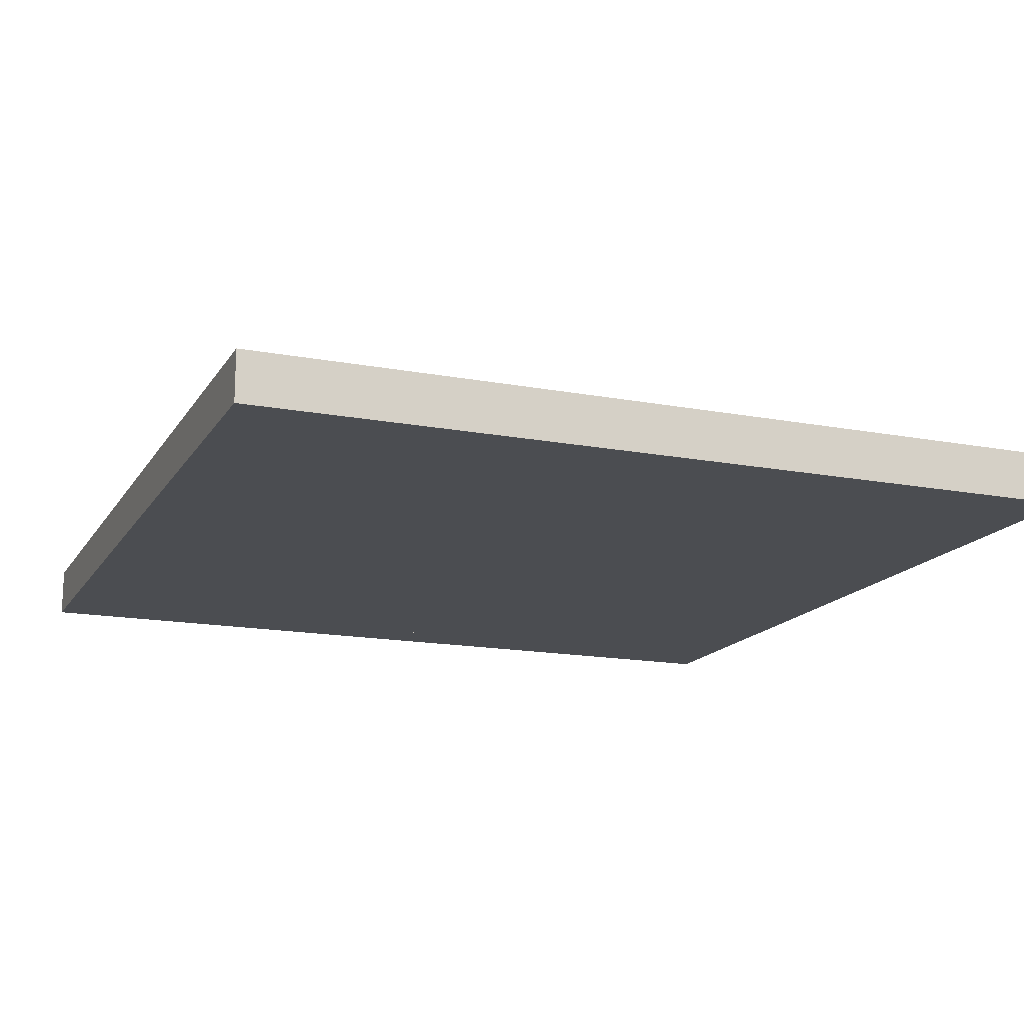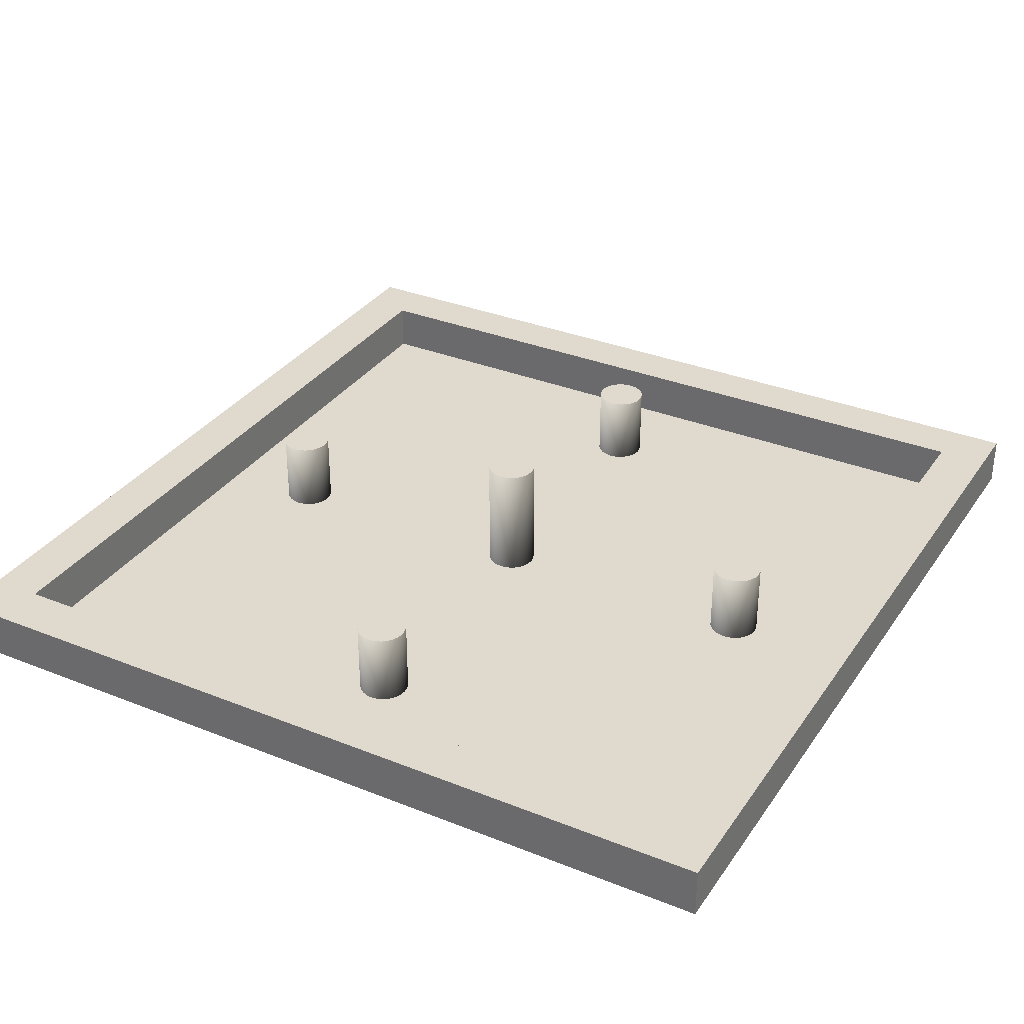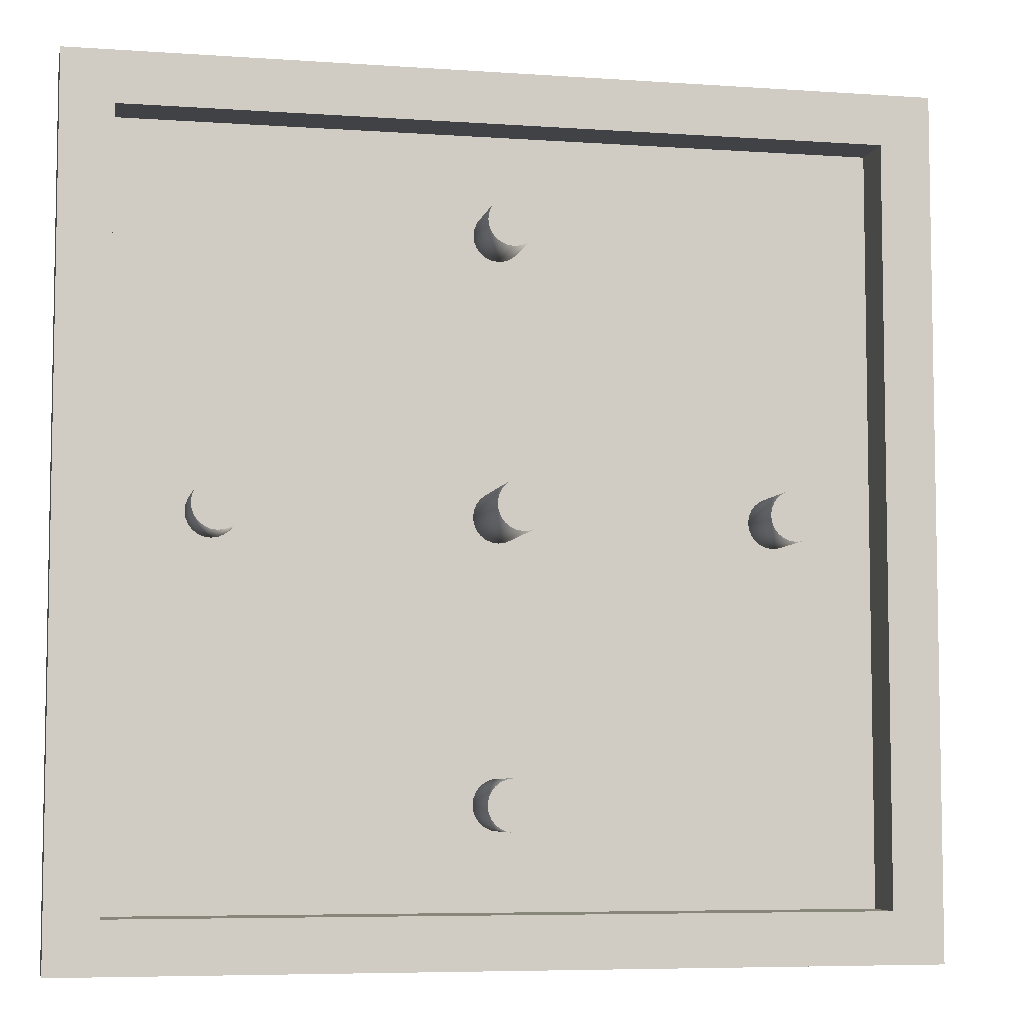
<metadata>
{"format":"obj","ext":"obj","renderer":"f3d","projection":"perspective","resolution":1024,"background":"white","views":[{"elev":-15.9,"azim":-111.6,"up":"+Z"},{"elev":32.9,"azim":29.0,"up":"+Z"},{"elev":-6.3,"azim":-11.8,"up":"+Y"}]}
</metadata>
<code>
o Cylinder3_~tmp-mesh
v -5.157 -0.3507 0.000233
v -5.261 -0.43 0.000233
v -5.381 -0.4798 0.000233
v -5.51 -0.4968 0.000233
v -5.639 -0.4798 0.000233
v -5.76 -0.43 0.000233
v -5.863 -0.3507 0.000233
v -5.942 -0.2473 0.000233
v -5.992 -0.1269 0.000233
v -6.009 0.002242 0.000233
v -5.992 0.1314 0.000233
v -5.942 0.2518 0.000233
v -5.863 0.3551 0.000233
v -5.76 0.4344 0.000233
v -5.639 0.4843 0.000233
v -5.51 0.5013 0.000233
v -5.381 0.4843 0.000233
v -5.261 0.4344 0.000233
v -5.157 0.3551 0.000233
v -5.078 0.2518 0.000233
v -5.028 0.1314 0.000233
v -5.011 0.002243 0.000233
v -5.028 -0.1269 0.000233
v -5.078 -0.2473 0.000233
v -5.157 -0.3507 1.48
v -5.261 -0.43 1.48
v -5.381 -0.4798 1.48
v -5.51 -0.4968 1.48
v -5.639 -0.4798 1.48
v -5.76 -0.43 1.48
v -5.863 -0.3507 1.48
v -5.942 -0.2473 1.48
v -5.992 -0.1269 1.48
v -6.009 0.002243 1.48
v -5.992 0.1314 1.48
v -5.942 0.2518 1.48
v -5.863 0.3551 1.48
v -5.76 0.4344 1.48
v -5.639 0.4843 1.48
v -5.51 0.5013 1.48
v -5.381 0.4843 1.48
v -5.261 0.4344 1.48
v -5.157 0.3551 1.48
v -5.078 0.2518 1.48
v -5.028 0.1314 1.48
v -5.011 0.002239 1.48
v -5.028 -0.1269 1.48
v -5.078 -0.2473 1.48
v -5.51 0.002242 1.48
f 1 25 26 2
f 2 26 27 3
f 3 27 28 4
f 4 28 29 5
f 5 29 30 6
f 6 30 31 7
f 7 31 32 8
f 8 32 33 9
f 9 33 34 10
f 10 34 35 11
f 11 35 36 12
f 12 36 37 13
f 13 37 38 14
f 14 38 39 15
f 15 39 40 16
f 16 40 41 17
f 17 41 42 18
f 18 42 43 19
f 19 43 44 20
f 20 44 45 21
f 21 45 46 22
f 22 46 47 23
f 23 47 48 24
f 25 1 24 48
f 49 26 25
f 49 27 26
f 49 28 27
f 49 29 28
f 49 30 29
f 49 31 30
f 49 32 31
f 49 33 32
f 49 34 33
f 49 35 34
f 49 36 35
f 49 37 36
f 49 38 37
f 49 39 38
f 49 40 39
f 49 41 40
f 49 42 41
f 49 43 42
f 49 44 43
f 49 45 44
f 49 46 45
f 49 47 46
f 49 48 47
f 49 25 48
o Cylinder2_~tmp-mesh
v 5.86 -0.3507 0.000233
v 5.757 -0.43 0.000233
v 5.636 -0.4798 0.000233
v 5.507 -0.4968 0.000233
v 5.378 -0.4798 0.000233
v 5.258 -0.43 0.000233
v 5.154 -0.3507 0.000233
v 5.075 -0.2473 0.000233
v 5.025 -0.1269 0.000233
v 5.008 0.002242 0.000233
v 5.025 0.1314 0.000233
v 5.075 0.2518 0.000233
v 5.154 0.3551 0.000233
v 5.258 0.4344 0.000233
v 5.378 0.4843 0.000233
v 5.507 0.5013 0.000233
v 5.636 0.4843 0.000233
v 5.757 0.4344 0.000233
v 5.86 0.3551 0.000233
v 5.94 0.2518 0.000233
v 5.989 0.1314 0.000233
v 6.006 0.002243 0.000233
v 5.989 -0.1269 0.000233
v 5.94 -0.2473 0.000233
v 5.86 -0.3507 1.48
v 5.757 -0.43 1.48
v 5.636 -0.4798 1.48
v 5.507 -0.4968 1.48
v 5.378 -0.4798 1.48
v 5.258 -0.43 1.48
v 5.154 -0.3507 1.48
v 5.075 -0.2473 1.48
v 5.025 -0.1269 1.48
v 5.008 0.002243 1.48
v 5.025 0.1314 1.48
v 5.075 0.2518 1.48
v 5.154 0.3551 1.48
v 5.258 0.4344 1.48
v 5.378 0.4843 1.48
v 5.507 0.5013 1.48
v 5.636 0.4843 1.48
v 5.757 0.4344 1.48
v 5.86 0.3551 1.48
v 5.94 0.2518 1.48
v 5.989 0.1314 1.48
v 6.006 0.002239 1.48
v 5.989 -0.1269 1.48
v 5.94 -0.2473 1.48
v 5.507 0.002242 1.48
f 50 74 75 51
f 51 75 76 52
f 52 76 77 53
f 53 77 78 54
f 54 78 79 55
f 55 79 80 56
f 56 80 81 57
f 57 81 82 58
f 58 82 83 59
f 59 83 84 60
f 60 84 85 61
f 61 85 86 62
f 62 86 87 63
f 63 87 88 64
f 64 88 89 65
f 65 89 90 66
f 66 90 91 67
f 67 91 92 68
f 68 92 93 69
f 69 93 94 70
f 70 94 95 71
f 71 95 96 72
f 72 96 97 73
f 74 50 73 97
f 98 75 74
f 98 76 75
f 98 77 76
f 98 78 77
f 98 79 78
f 98 80 79
f 98 81 80
f 98 82 81
f 98 83 82
f 98 84 83
f 98 85 84
f 98 86 85
f 98 87 86
f 98 88 87
f 98 89 88
f 98 90 89
f 98 91 90
f 98 92 91
f 98 93 92
f 98 94 93
f 98 95 94
f 98 96 95
f 98 97 96
f 98 74 97
o BigCylinder_~tmp-mesh
v 0.3529 -0.3511 0.002916
v 0.2495 -0.4304 0.002916
v 0.1292 -0.4803 0.002916
v -0 -0.4973 0.002916
v -0.1292 -0.4803 0.002916
v -0.2495 -0.4304 0.002916
v -0.3529 -0.3511 0.002916
v -0.4322 -0.2477 0.002916
v -0.4821 -0.1274 0.002916
v -0.4991 0.001804 0.002916
v -0.4821 0.131 0.002916
v -0.4322 0.2513 0.002916
v -0.3529 0.3547 0.002916
v -0.2495 0.434 0.002916
v -0.1292 0.4839 0.002916
v -1e-06 0.5009 0.002916
v 0.1292 0.4839 0.002916
v 0.2495 0.434 0.002916
v 0.3529 0.3547 0.002916
v 0.4322 0.2513 0.002916
v 0.4821 0.131 0.002916
v 0.4991 0.001805 0.002916
v 0.4821 -0.1274 0.002916
v 0.4322 -0.2477 0.002916
v 0.3529 -0.3511 2.391
v 0.2495 -0.4304 2.391
v 0.1292 -0.4803 2.391
v 0 -0.4973 2.391
v -0.1292 -0.4803 2.391
v -0.2495 -0.4304 2.391
v -0.3529 -0.3511 2.391
v -0.4322 -0.2477 2.391
v -0.4821 -0.1274 2.391
v -0.4991 0.001805 2.391
v -0.4821 0.131 2.391
v -0.4322 0.2513 2.391
v -0.3529 0.3547 2.391
v -0.2495 0.434 2.391
v -0.1292 0.4839 2.391
v 1e-06 0.5009 2.391
v 0.1292 0.4839 2.391
v 0.2495 0.434 2.391
v 0.3529 0.3547 2.391
v 0.4322 0.2513 2.391
v 0.4821 0.131 2.391
v 0.4991 0.001801 2.391
v 0.4821 -0.1274 2.391
v 0.4322 -0.2477 2.391
v -0 0.001804 2.391
f 99 123 124 100
f 100 124 125 101
f 101 125 126 102
f 102 126 127 103
f 103 127 128 104
f 104 128 129 105
f 105 129 130 106
f 106 130 131 107
f 107 131 132 108
f 108 132 133 109
f 109 133 134 110
f 110 134 135 111
f 111 135 136 112
f 112 136 137 113
f 113 137 138 114
f 114 138 139 115
f 115 139 140 116
f 116 140 141 117
f 117 141 142 118
f 118 142 143 119
f 119 143 144 120
f 120 144 145 121
f 121 145 146 122
f 123 99 122 146
f 147 124 123
f 147 125 124
f 147 126 125
f 147 127 126
f 147 128 127
f 147 129 128
f 147 130 129
f 147 131 130
f 147 132 131
f 147 133 132
f 147 134 133
f 147 135 134
f 147 136 135
f 147 137 136
f 147 138 137
f 147 139 138
f 147 140 139
f 147 141 140
f 147 142 141
f 147 143 142
f 147 144 143
f 147 145 144
f 147 146 145
f 147 123 146
o Cylinder1_~tmp-mesh
v 0.3529 -5.844 0.000233
v 0.2495 -5.923 0.000233
v 0.1292 -5.973 0.000233
v -0 -5.99 0.000233
v -0.1292 -5.973 0.000233
v -0.2495 -5.923 0.000233
v -0.3529 -5.844 0.000233
v -0.4322 -5.741 0.000233
v -0.4821 -5.62 0.000233
v -0.4991 -5.491 0.000233
v -0.4821 -5.362 0.000233
v -0.4322 -5.242 0.000233
v -0.3529 -5.138 0.000233
v -0.2495 -5.059 0.000233
v -0.1292 -5.009 0.000233
v -1e-06 -4.992 0.000233
v 0.1292 -5.009 0.000233
v 0.2495 -5.059 0.000233
v 0.3529 -5.138 0.000233
v 0.4322 -5.242 0.000233
v 0.4821 -5.362 0.000233
v 0.4991 -5.491 0.000233
v 0.4821 -5.62 0.000233
v 0.4322 -5.741 0.000233
v 0.3529 -5.844 1.48
v 0.2495 -5.923 1.48
v 0.1292 -5.973 1.48
v 0 -5.99 1.48
v -0.1292 -5.973 1.48
v -0.2495 -5.923 1.48
v -0.3529 -5.844 1.48
v -0.4322 -5.741 1.48
v -0.4821 -5.62 1.48
v -0.4991 -5.491 1.48
v -0.4821 -5.362 1.48
v -0.4322 -5.242 1.48
v -0.3529 -5.138 1.48
v -0.2495 -5.059 1.48
v -0.1292 -5.009 1.48
v 1e-06 -4.992 1.48
v 0.1292 -5.009 1.48
v 0.2495 -5.059 1.48
v 0.3529 -5.138 1.48
v 0.4322 -5.242 1.48
v 0.4821 -5.362 1.48
v 0.4991 -5.491 1.48
v 0.4821 -5.62 1.48
v 0.4322 -5.741 1.48
v -0 -5.491 1.48
f 148 172 173 149
f 149 173 174 150
f 150 174 175 151
f 151 175 176 152
f 152 176 177 153
f 153 177 178 154
f 154 178 179 155
f 155 179 180 156
f 156 180 181 157
f 157 181 182 158
f 158 182 183 159
f 159 183 184 160
f 160 184 185 161
f 161 185 186 162
f 162 186 187 163
f 163 187 188 164
f 164 188 189 165
f 165 189 190 166
f 166 190 191 167
f 167 191 192 168
f 168 192 193 169
f 169 193 194 170
f 170 194 195 171
f 172 148 171 195
f 196 173 172
f 196 174 173
f 196 175 174
f 196 176 175
f 196 177 176
f 196 178 177
f 196 179 178
f 196 180 179
f 196 181 180
f 196 182 181
f 196 183 182
f 196 184 183
f 196 185 184
f 196 186 185
f 196 187 186
f 196 188 187
f 196 189 188
f 196 190 189
f 196 191 190
f 196 192 191
f 196 193 192
f 196 194 193
f 196 195 194
f 196 172 195
o NaviMesh_~tmp-mesh
v 7.514 7.48 -0.5369
v 7.514 -7.513 -0.5369
v -7.481 -7.513 -0.5369
v -7.481 7.481 -0.5369
v 0.002373 -5.009 -0.5369
v 5.006 0.003064 -0.5369
v 0.001469 5.003 -0.5369
v -5.007 0.001584 -0.5369
v 0.5018 -5.506 -0.5369
v -0.5036 -5.499 -0.5369
v 5.507 0.5014 -0.5369
v 5.502 -0.5036 -0.5369
v 0.506 5.499 -0.5369
v -0.4994 5.514 -0.5369
v -5.499 -0.4981 -0.5369
v -5.504 0.497 -0.5369
v -3.982 4.01 -0.5369
v 3.005 2.998 -0.5369
v -3.995 -3.999 -0.5369
v 4.006 -3.998 -0.5369
v 0.000985 -6.007 -0.5369
v 6.011 0.005821 -0.5369
v 0.001488 6.012 -0.5369
v -6.008 -0.003085 -0.5369
v -4.965 5.013 -0.5369
v 4.999 4.997 -0.5369
v -5 -5.001 -0.5369
v 5.003 -4.994 -0.5369
v 0.000785 -7.514 -0.5369
v 7.513 0.001208 -0.5369
v 0.000738 7.481 -0.5369
v -7.481 0.0001 -0.5369
v -5.994 6.028 -0.5369
v -5.994 -5.994 -0.5369
v 6.008 -5.993 -0.5369
v -0.5006 0.002518 -0.5369
v 0.006455 0.5028 -0.5369
v 0.5029 0.002261 -0.5369
v 0.004027 -0.5043 -0.5369
v 0.358 5.856 -0.5369
v -0.3565 5.859 -0.5369
v 0.3475 5.15 -0.5369
v -0.3537 5.156 -0.5369
v 5.151 0.3487 -0.5369
v 5.151 -0.3509 -0.5369
v 5.856 0.3542 -0.5369
v 5.861 -0.3591 -0.5369
v 0.3516 -5.151 -0.5369
v -0.3616 -5.157 -0.5369
v 0.3625 -5.855 -0.5369
v -0.3545 -5.861 -0.5369
v 0.3644 -0.3486 -0.5369
v 0.3589 0.352 -0.5369
v -0.3504 0.3627 -0.5369
v -0.3507 -0.3571 -0.5369
v -5.153 -0.3538 -0.5369
v -5.159 0.3572 -0.5369
v -5.857 -0.3608 -0.5369
v -5.863 0.3502 -0.5369
f 200 228 229 227
f 219 227 229 221
f 221 229 228 220
f 227 219 222
f 199 225 230 228
f 220 228 230 223
f 223 230 225 217
f 198 226 231 225
f 217 225 231 224
f 224 231 226 218
f 197 222 226
f 197 222 227
f 218 226 222
f 205 216 208
f 201 202 234
f 207 214 234
f 209 234 214
f 210 213 212
f 203 212 233
f 201 235 204
f 204 215 206
f 236 214 222
f 219 236 222
f 236 209 214
f 237 221 213
f 210 237 213
f 237 219 221
f 209 238 233
f 238 203 233
f 203 239 212
f 239 210 212
f 242 222 214
f 207 242 214
f 242 218 222
f 243 216 224
f 218 243 224
f 243 208 216
f 208 241 201
f 241 202 201
f 202 240 234
f 240 207 234
f 247 215 223
f 217 247 223
f 247 206 215
f 246 224 216
f 205 246 216
f 246 217 224
f 201 244 208
f 244 205 208
f 206 245 204
f 245 201 204
f 234 248 201
f 248 235 201
f 233 249 209
f 249 234 209
f 232 250 204
f 250 233 204
f 235 251 204
f 251 232 204
f 255 213 221
f 220 255 221
f 255 212 213
f 254 223 215
f 211 254 215
f 254 220 223
f 212 253 233
f 253 204 233
f 204 252 215
f 252 211 215
o Stone24_~tmp-mesh
v 0.5 3.5 0.002738
v 0.5 2.5 0.002738
v -0.5 2.5 0.002738
v -0.5 3.5 0.002738
f 256 259 258 257
o Stone23_~tmp-mesh
v -0.5 2.5 0.002738
v -0.5 1.5 0.002738
v -1.5 1.5 0.002738
v -1.5 2.5 0.002738
f 260 263 262 261
o Stone21_~tmp-mesh
v 1.5 2.5 0.002738
v 1.5 1.5 0.002738
v 0.5 1.5 0.002738
v 0.5 2.5 0.002738
f 264 267 266 265
o Stone22_~tmp-mesh
v 0.5 2.5 0.002738
v 0.5 1.5 0.002738
v -0.5 1.5 0.002738
v -0.5 2.5 0.002738
f 268 271 270 269
o Stone18_~tmp-mesh
v 0.5 1.5 0.002738
v 0.5 0.5 0.002738
v -0.5 0.5 0.002738
v -0.5 1.5 0.002738
f 272 275 274 273
o Stone17_~tmp-mesh
v 1.5 1.5 0.002738
v 1.5 0.5 0.002738
v 0.5 0.5 0.002738
v 0.5 1.5 0.002738
f 276 279 278 277
o Stone19_~tmp-mesh
v -0.5 1.5 0.002738
v -0.5 0.5 0.002738
v -1.5 0.5 0.002738
v -1.5 1.5 0.002738
f 280 283 282 281
o Stone20_~tmp-mesh
v -1.5 1.5 0.002738
v -1.5 0.5 0.002738
v -2.5 0.5 0.002738
v -2.5 1.5 0.002738
f 284 287 286 285
o Stone16_~tmp-mesh
v 2.5 1.5 0.002738
v 2.5 0.5 0.002738
v 1.5 0.5 0.002738
v 1.5 1.5 0.002738
f 288 291 290 289
o Stone1_~tmp-mesh
v 0.5 -2.5 0.002738
v 0.5 -3.5 0.002738
v -0.5 -3.5 0.002738
v -0.5 -2.5 0.002738
f 292 295 294 293
o Stone4_~tmp-mesh
v -0.5 -1.5 0.002738
v -0.5 -2.5 0.002738
v -1.5 -2.5 0.002738
v -1.5 -1.5 0.002738
f 296 299 298 297
o Stone2_~tmp-mesh
v 1.5 -1.5 0.002738
v 1.5 -2.5 0.002738
v 0.5 -2.5 0.002738
v 0.5 -1.5 0.002738
f 300 303 302 301
o Stone3_~tmp-mesh
v 0.5 -1.5 0.002738
v 0.5 -2.5 0.002738
v -0.5 -2.5 0.002738
v -0.5 -1.5 0.002738
f 304 307 306 305
o Stone7_~tmp-mesh
v 0.5 -0.5 0.002738
v 0.5 -1.5 0.002738
v -0.5 -1.5 0.002738
v -0.5 -0.5 0.002738
f 308 311 310 309
o Stone6_~tmp-mesh
v 1.5 -0.5 0.002738
v 1.5 -1.5 0.002738
v 0.5 -1.5 0.002738
v 0.5 -0.5 0.002738
f 312 315 314 313
o Stone8_~tmp-mesh
v -0.5 -0.5 0.002738
v -0.5 -1.5 0.002738
v -1.5 -1.5 0.002738
v -1.5 -0.5 0.002738
f 316 319 318 317
o Stone9_~tmp-mesh
v -1.5 -0.5 0.002738
v -1.5 -1.5 0.002738
v -2.5 -1.5 0.002738
v -2.5 -0.5 0.002738
f 320 323 322 321
o Stone5_~tmp-mesh
v 2.5 -0.5 0.002738
v 2.5 -1.5 0.002738
v 1.5 -1.5 0.002738
v 1.5 -0.5 0.002738
f 324 327 326 325
o Stone10_~tmp-mesh
v 3.5 0.5 0.002738
v 3.5 -0.5 0.002738
v 2.5 -0.5 0.002738
v 2.5 0.5 0.002738
f 328 331 330 329
o Stone11_~tmp-mesh
v 2.5 0.5 0.002738
v 2.5 -0.5 0.002738
v 1.5 -0.5 0.002738
v 1.5 0.5 0.002738
f 332 335 334 333
o Stone15_~tmp-mesh
v -2.5 0.5 0.002738
v -2.5 -0.5 0.002738
v -3.5 -0.5 0.002738
v -3.5 0.5 0.002738
f 336 339 338 337
o Stone14_~tmp-mesh
v -1.5 0.5 0.002738
v -1.5 -0.5 0.002738
v -2.5 -0.5 0.002738
v -2.5 0.5 0.002738
f 340 343 342 341
o Stone13_~tmp-mesh
v -0.5 0.5 0.002738
v -0.5 -0.5 0.002738
v -1.5 -0.5 0.002738
v -1.5 0.5 0.002738
f 344 347 346 345
o Stone12_~tmp-mesh
v 1.5 0.5 0.002738
v 1.5 -0.5 0.002738
v 0.5 -0.5 0.002738
v 0.5 0.5 0.002738
f 348 351 350 349
o Cylinder4_~tmp-mesh
v 0.3529 5.156 0.000233
v 0.2495 5.077 0.000233
v 0.1292 5.027 0.000233
v -0 5.01 0.000233
v -0.1292 5.027 0.000233
v -0.2495 5.077 0.000233
v -0.3529 5.156 0.000233
v -0.4322 5.259 0.000233
v -0.4821 5.38 0.000233
v -0.4991 5.509 0.000233
v -0.4821 5.638 0.000233
v -0.4322 5.758 0.000233
v -0.3529 5.862 0.000233
v -0.2495 5.941 0.000233
v -0.1292 5.991 0.000233
v -1e-06 6.008 0.000233
v 0.1292 5.991 0.000233
v 0.2495 5.941 0.000233
v 0.3529 5.862 0.000233
v 0.4322 5.758 0.000233
v 0.4821 5.638 0.000233
v 0.4991 5.509 0.000233
v 0.4821 5.38 0.000233
v 0.4322 5.259 0.000233
v 0.3529 5.156 1.48
v 0.2495 5.077 1.48
v 0.1292 5.027 1.48
v 0 5.01 1.48
v -0.1292 5.027 1.48
v -0.2495 5.077 1.48
v -0.3529 5.156 1.48
v -0.4322 5.259 1.48
v -0.4821 5.38 1.48
v -0.4991 5.509 1.48
v -0.4821 5.638 1.48
v -0.4322 5.758 1.48
v -0.3529 5.862 1.48
v -0.2495 5.941 1.48
v -0.1292 5.991 1.48
v 1e-06 6.008 1.48
v 0.1292 5.991 1.48
v 0.2495 5.941 1.48
v 0.3529 5.862 1.48
v 0.4322 5.758 1.48
v 0.4821 5.638 1.48
v 0.4991 5.509 1.48
v 0.4821 5.38 1.48
v 0.4322 5.259 1.48
v -0 5.509 1.48
f 352 376 377 353
f 353 377 378 354
f 354 378 379 355
f 355 379 380 356
f 356 380 381 357
f 357 381 382 358
f 358 382 383 359
f 359 383 384 360
f 360 384 385 361
f 361 385 386 362
f 362 386 387 363
f 363 387 388 364
f 364 388 389 365
f 365 389 390 366
f 366 390 391 367
f 367 391 392 368
f 368 392 393 369
f 369 393 394 370
f 370 394 395 371
f 371 395 396 372
f 372 396 397 373
f 373 397 398 374
f 374 398 399 375
f 376 352 375 399
f 400 377 376
f 400 378 377
f 400 379 378
f 400 380 379
f 400 381 380
f 400 382 381
f 400 383 382
f 400 384 383
f 400 385 384
f 400 386 385
f 400 387 386
f 400 388 387
f 400 389 388
f 400 390 389
f 400 391 390
f 400 392 391
f 400 393 392
f 400 394 393
f 400 395 394
f 400 396 395
f 400 397 396
f 400 398 397
f 400 399 398
f 400 376 399
o Wall_~tmp-mesh
v 8.533 -8.533 0.000275
v -7.481 7.481 0.000275
v -8.5 8.5 0.000275
v 7.513 -7.513 0.000275
v -7.481 7.481 0.9995
v -8.5 8.5 0.9995
v -8.5 -8.533 0.9995
v -7.481 -7.513 0.9995
v 8.533 8.5 0.9995
v 7.513 7.481 0.9995
v 7.513 7.481 0.000275
v -8.5 -8.533 0.000275
v -7.481 -7.513 0.000275
v 8.533 8.5 0.000275
v 8.533 -8.533 0.9995
v 7.513 -7.513 0.9995
f 415 401 414 409
f 401 415 407 412
f 412 407 406 403
f 409 414 403 406
f 403 402 413 412
f 408 413 402 405
f 407 408 405 406
f 405 410 409 406
f 402 411 410 405
f 409 410 416 415
f 404 416 410 411
f 407 415 416 408
f 404 413 408 416
o GroundPlane_~tmp-mesh
v 8.533 8.5 0.000269
v -8.5 8.5 0.000269
v -8.5 -8.533 0.000269
v 8.533 -8.533 0.000269
f 417 418 419 420

</code>
